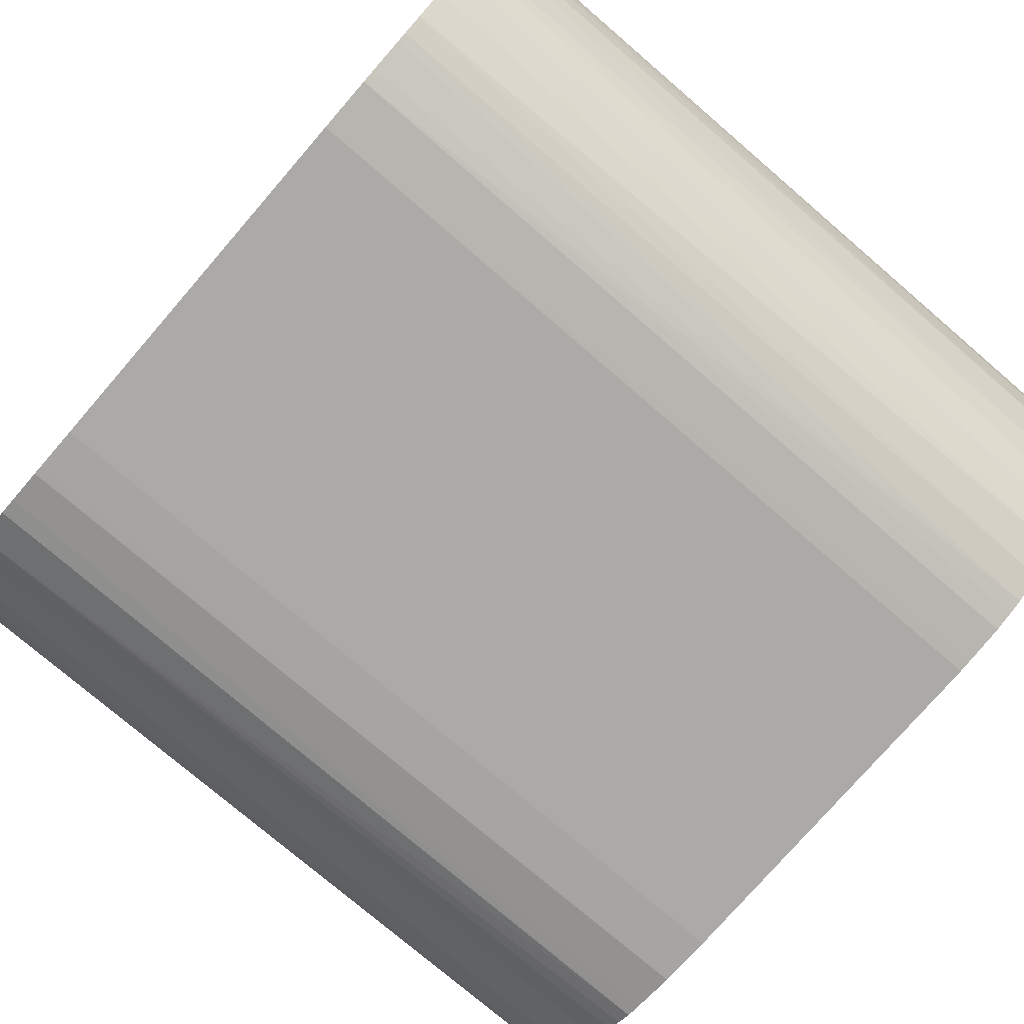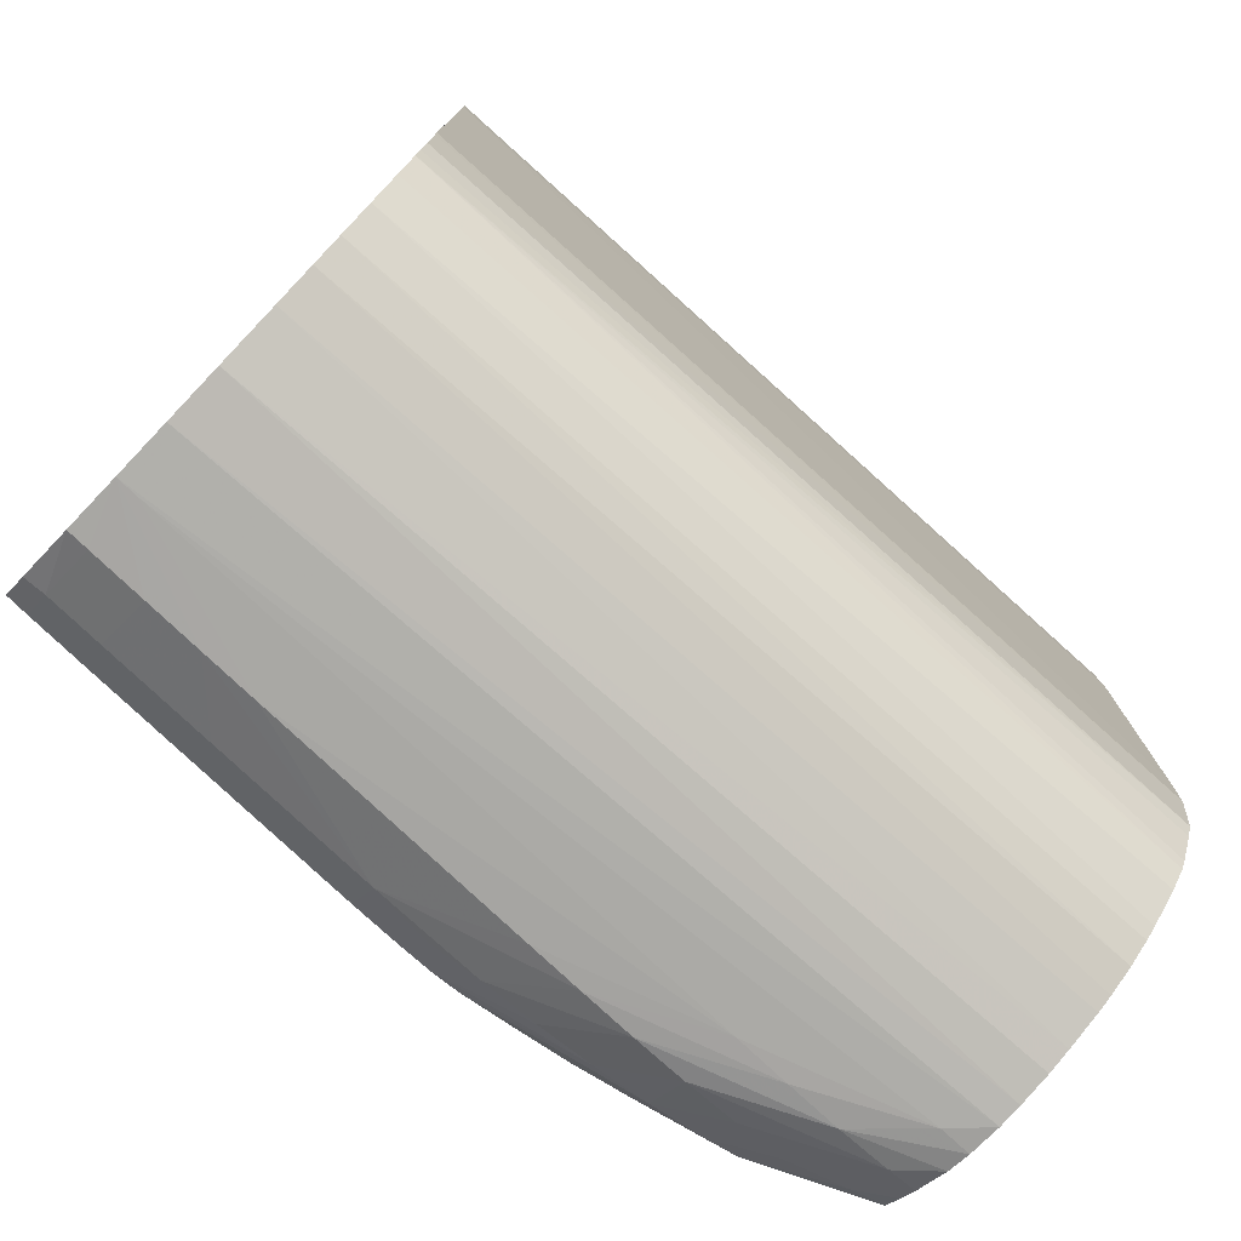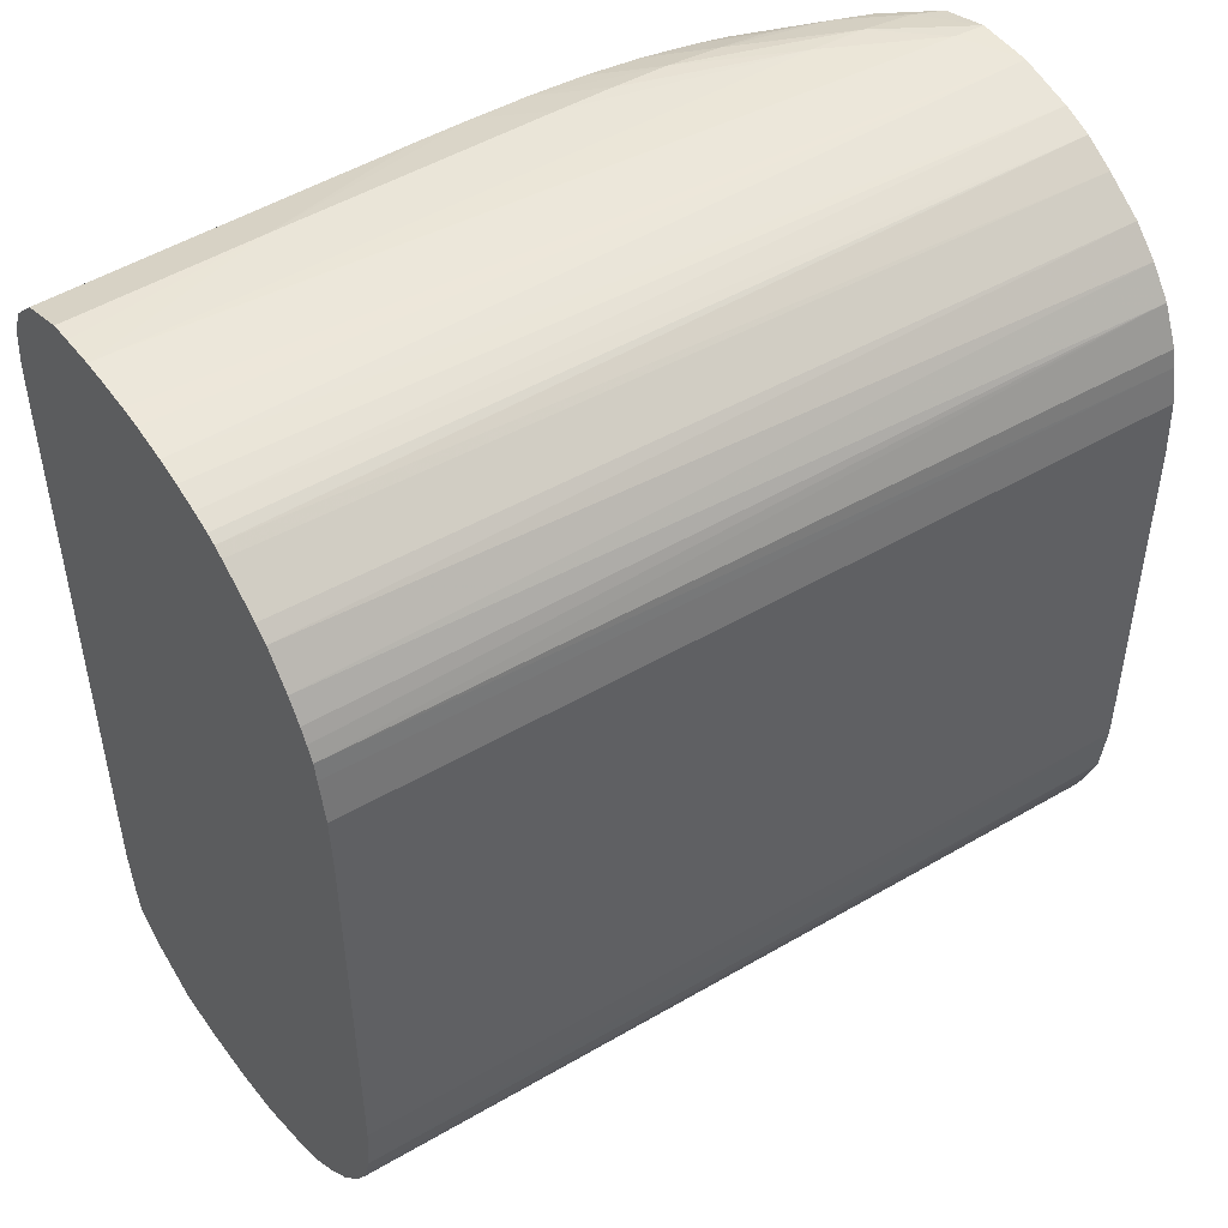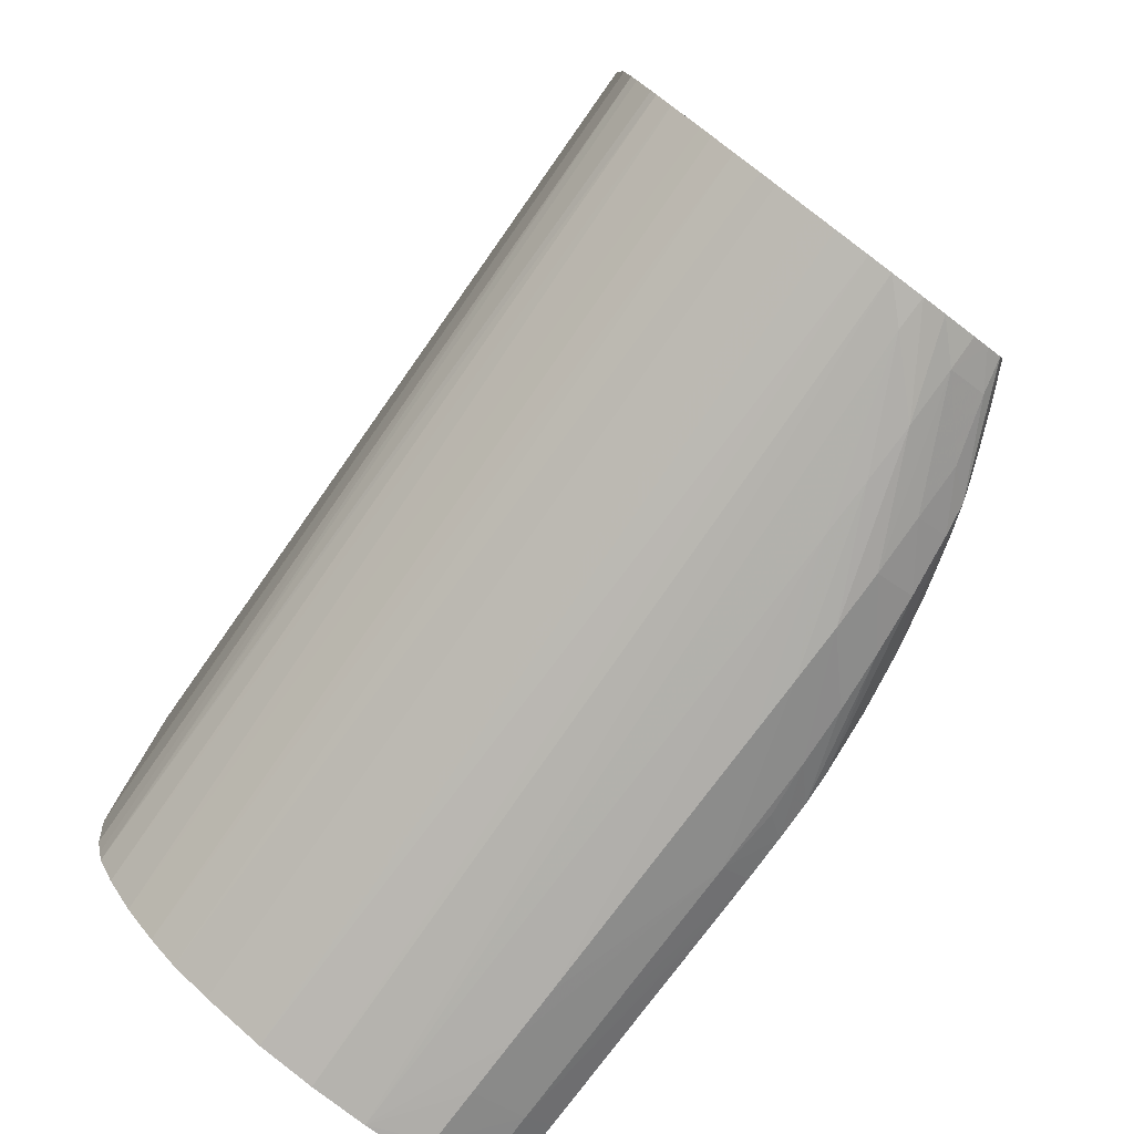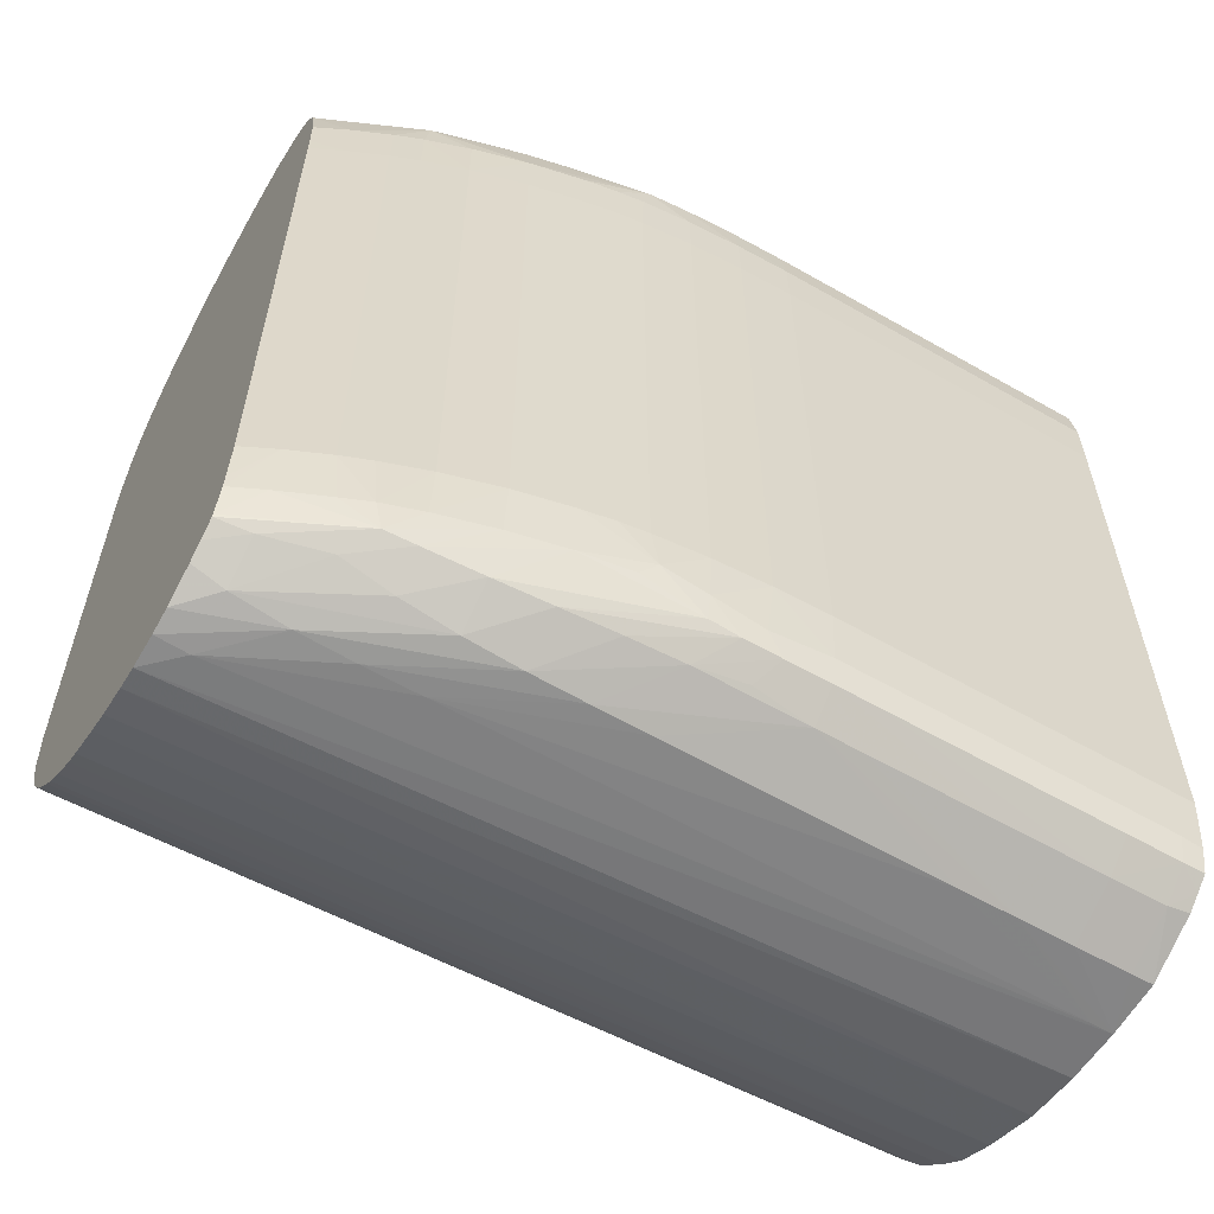
<metadata>
{"format":"obj","ext":"obj","renderer":"f3d","projection":"perspective","resolution":1024,"background":"white","views":[{"elev":-76.9,"azim":139.1,"up":"+Y"},{"elev":-76.8,"azim":-43.7,"up":"+Z"},{"elev":48.4,"azim":-34.7,"up":"+Z"},{"elev":-79.1,"azim":53.1,"up":"+Z"},{"elev":-59.1,"azim":149.5,"up":"+Z"}]}
</metadata>
<code>
v 0.01333 0.02534 0.007365
v 0.01333 0.0245 0.007349
v 0.01333 0.0261 0.007143
v 0.01287 0.02624 0.007185
v 0.012 0.02618 0.007349
v 0.01284 0.02534 0.0074
v 0.000758 0.02534 0.007425
v 0.000758 0.02501 0.007394
v 0.000758 0.0245 0.007297
v 0.01333 0.02367 0.007147
v 0.01333 0.02651 0.006817
v 0.01317 0.02655 0.006907
v 0.01261 0.02668 0.007035
v 0.012 0.02681 0.007114
v 0.01032 0.02702 0.007263
v 0.009482 0.02702 0.007338
v 0.01116 0.02618 0.007391
v 0.001084 0.02618 0.007459
v 0.000758 0.02618 0.00746
v 0.000758 0.02585 0.007454
v 0.000758 0.02414 0.007207
v 0.000758 0.02377 0.007088
v 0.01333 0.02321 0.006979
v 0.01333 0.02664 0.006595
v 0.01287 0.02685 0.006596
v 0.01201 0.02724 0.00655
v 0.01133 0.02736 0.006832
v 0.01077 0.02745 0.006977
v 0.01032 0.02751 0.007028
v 0.0111 0.02705 0.00714
v 0.009482 0.0276 0.007098
v 0.008643 0.02702 0.007366
v 0.008643 0.02767 0.007137
v 0.007803 0.02771 0.007157
v 0.007803 0.02702 0.007377
v 0.003604 0.02702 0.00741
v 0.000758 0.02669 0.00743
v 0.000758 0.0235 0.006982
v 0.000758 0.02335 0.006909
v 0.01333 0.02274 0.006704
v 0.01333 0.02673 0.0064
v 0.01174 0.0275 0.006271
v 0.0111 0.02757 0.00655
v 0.01032 0.02778 0.006547
v 0.009482 0.02797 0.006547
v 0.008678 0.02812 0.006508
v 0.007803 0.02813 0.006688
v 0.006964 0.02773 0.007162
v 0.006964 0.02815 0.006737
v 0.006124 0.02815 0.006755
v 0.000758 0.02702 0.00741
v 0.006124 0.02773 0.007165
v 0.000758 0.0232 0.006816
v 0.01333 0.02215 0.006302
v 0.01333 0.02687 0.005709
v 0.01284 0.02711 0.005709
v 0.01225 0.02737 0.005709
v 0.01183 0.02753 0.005709
v 0.01116 0.02776 0.005709
v 0.01032 0.02799 0.005709
v 0.008424 0.02831 0.006201
v 0.007803 0.02833 0.006267
v 0.006964 0.02835 0.006317
v 0.006124 0.02836 0.006336
v 0.005433 0.02815 0.006756
v 0.000758 0.02773 0.007165
v 0.000758 0.02255 0.006363
v 0.000758 0.02234 0.006181
v 0.01333 0.02175 0.005907
v 0.01333 0.02688 0.005144
v 0.01284 0.02712 0.004869
v 0.01226 0.02737 0.004869
v 0.01184 0.02754 0.004869
v 0.01116 0.02777 0.004869
v 0.01032 0.028 0.004869
v 0.009482 0.02818 0.005709
v 0.008977 0.02827 0.005709
v 0.008558 0.02832 0.005709
v 0.007803 0.02839 0.005709
v 0.006964 0.02843 0.005709
v 0.006124 0.02845 0.005709
v 0.000758 0.02836 0.006336
v 0.000758 0.02828 0.0065
v 0.000758 0.02815 0.006756
v 0.000758 0.02195 0.0057
v 0.01333 0.02142 0.005463
v 0.01333 0.02688 0.004869
v 0.01284 0.02712 -0.004368
v 0.01226 0.02737 -0.004368
v 0.01184 0.02754 -0.004368
v 0.01116 0.02777 -0.004368
v 0.009482 0.02819 0.004869
v 0.01032 0.028 -0.004368
v 0.009013 0.02827 0.004869
v 0.008592 0.02833 0.004869
v 0.007803 0.0284 0.004869
v 0.006964 0.02845 0.004869
v 0.006124 0.02846 0.004869
v 0.005433 0.02845 0.005559
v 0.005433 0.02845 0.005709
v 0.000758 0.02845 0.005708
v 0.000758 0.02174 0.005366
v 0.000758 0.02163 0.005156
v 0.000758 0.02153 0.00493
v 0.01333 0.02115 0.004869
v 0.01333 0.02688 -0.004368
v 0.01333 0.02682 -0.005
v 0.01333 0.0268 -0.005209
v 0.01284 0.02703 -0.005209
v 0.01216 0.02733 -0.005209
v 0.01174 0.0275 -0.005209
v 0.01116 0.02769 -0.005209
v 0.009482 0.02819 -0.004368
v 0.01032 0.02792 -0.005209
v 0.009013 0.02827 -0.004368
v 0.008592 0.02833 -0.004368
v 0.007803 0.0284 -0.004368
v 0.006964 0.02845 -0.004368
v 0.005433 0.02846 0.00487
v 0.006124 0.02846 -0.004368
v 0.000758 0.02846 0.00487
v 0.000758 0.02147 0.004672
v 0.01333 0.02109 0.004586
v 0.01333 0.02668 -0.005668
v 0.01162 0.02745 -0.005646
v 0.009482 0.0281 -0.005209
v 0.008469 0.02831 -0.004972
v 0.01116 0.02752 -0.005733
v 0.007803 0.02834 -0.005131
v 0.007029 0.02835 -0.005289
v 0.006124 0.02839 -0.005209
v 0.005433 0.02846 -0.004369
v 0.000758 0.02846 -0.004369
v 0.01333 0.02098 0.004029
v 0.000758 0.02135 0.004029
v 0.01333 0.02666 -0.005706
v 0.01284 0.02677 -0.005818
v 0.01194 0.02704 -0.005891
v 0.01032 0.02763 -0.005859
v 0.007803 0.02826 -0.005551
v 0.008707 0.02822 -0.005235
v 0.01116 0.02702 -0.006109
v 0.007351 0.02828 -0.005623
v 0.006793 0.02829 -0.005642
v 0.005433 0.02839 -0.005209
v 0.006124 0.02829 -0.00565
v 0.001924 0.02838 -0.005209
v 0.000758 0.02841 -0.004883
v 0.01333 0.02097 0.003856
v 0.000758 0.02131 0.00319
v 0.01333 0.02643 -0.005879
v 0.01284 0.02618 -0.006208
v 0.009482 0.02772 -0.00593
v 0.01032 0.02702 -0.006265
v 0.008643 0.02779 -0.005962
v 0.007803 0.02784 -0.00598
v 0.007029 0.02794 -0.005925
v 0.006124 0.02786 -0.006015
v 0.005433 0.02829 -0.00565
v 0.001924 0.02829 -0.005652
v 0.005433 0.02786 -0.006018
v 0.003604 0.02786 -0.006024
v 0.001924 0.02786 -0.006026
v 0.005433 0.02829 -0.005652
v 0.001084 0.02838 -0.005209
v 0.000758 0.02837 -0.005237
v 0.01333 0.02094 0.003188
v 0.01333 0.02091 -0.001848
v 0.000758 0.02131 -0.00185
v 0.01333 0.02619 -0.006036
v 0.01333 0.02569 -0.006287
v 0.012 0.02618 -0.006351
v 0.009482 0.02702 -0.00634
v 0.008643 0.02702 -0.006366
v 0.007803 0.02702 -0.006377
v 0.003604 0.02702 -0.006415
v 0.002764 0.02702 -0.006419
v 0.001084 0.02829 -0.005649
v 0.001084 0.02786 -0.00602
v 0.001924 0.02702 -0.00642
v 0.001084 0.02702 -0.006416
v 0.000758 0.02832 -0.005513
v 0.01333 0.02092 -0.002688
v 0.000758 0.02131 -0.002689
v 0.01333 0.02534 -0.006368
v 0.01284 0.02534 -0.006404
v 0.01116 0.02618 -0.006393
v 0.01032 0.02618 -0.006405
v 0.001084 0.02618 -0.00646
v 0.000758 0.02618 -0.006461
v 0.000758 0.02829 -0.005643
v 0.000758 0.02809 -0.005816
v 0.000758 0.02789 -0.005983
v 0.000758 0.02702 -0.006411
v 0.000758 0.02133 -0.002854
v 0.000758 0.0214 -0.00353
v 0.01333 0.02101 -0.003528
v 0.01333 0.02485 -0.006397
v 0.000758 0.02534 -0.006431
v 0.000758 0.02148 -0.003839
v 0.000758 0.02155 -0.004067
v 0.01333 0.02109 -0.003751
v 0.01333 0.0245 -0.006352
v 0.000758 0.0245 -0.006302
v 0.01333 0.0213 -0.004263
v 0.000758 0.02181 -0.004503
v 0.01333 0.02138 -0.004417
v 0.01333 0.02401 -0.006253
v 0.01333 0.02366 -0.006131
v 0.000758 0.02363 -0.005996
v 0.000758 0.02219 -0.005
v 0.01333 0.0216 -0.004719
v 0.01333 0.02159 -0.0047
v 0.01333 0.02314 -0.005925
v 0.000758 0.02306 -0.005731
v 0.01333 0.02203 -0.005162
v 0.000758 0.02264 -0.005417
v 0.01333 0.02291 -0.00581
v 0.01333 0.02252 -0.005574
v 0.01333 0.0222 -0.005318
v 0.01333 0.0225 -0.005553
f 1 2 10
f 1 10 23
f 1 23 40
f 1 40 54
f 1 54 69
f 1 69 86
f 1 86 105
f 1 105 123
f 1 123 134
f 1 134 149
f 1 149 167
f 1 167 168
f 1 168 183
f 1 183 197
f 1 197 202
f 1 202 205
f 1 205 207
f 1 207 213
f 1 213 212
f 1 212 216
f 1 216 220
f 1 220 221
f 1 221 219
f 1 219 218
f 1 218 214
f 1 214 209
f 1 209 208
f 1 208 203
f 1 203 198
f 1 198 185
f 1 185 171
f 1 171 170
f 1 170 151
f 1 151 136
f 1 136 124
f 1 124 108
f 1 108 107
f 1 107 106
f 1 106 87
f 1 87 70
f 1 70 55
f 1 55 41
f 1 41 24
f 1 24 11
f 1 11 3
f 1 3 4
f 1 4 5
f 1 5 6
f 1 6 2
f 2 6 7
f 2 7 8
f 2 8 9
f 2 9 10
f 3 11 12
f 3 12 13
f 3 13 4
f 4 13 14
f 4 14 5
f 5 14 15
f 5 15 16
f 5 16 17
f 5 17 6
f 6 17 18
f 6 18 19
f 6 19 20
f 6 20 7
f 7 20 19
f 7 19 37
f 7 37 51
f 7 51 66
f 7 66 84
f 7 84 83
f 7 83 82
f 7 82 101
f 7 101 121
f 7 121 133
f 7 133 148
f 7 148 166
f 7 166 182
f 7 182 191
f 7 191 192
f 7 192 193
f 7 193 194
f 7 194 190
f 7 190 199
f 7 199 204
f 7 204 210
f 7 210 215
f 7 215 217
f 7 217 211
f 7 211 206
f 7 206 201
f 7 201 200
f 7 200 196
f 7 196 195
f 7 195 184
f 7 184 169
f 7 169 150
f 7 150 135
f 7 135 122
f 7 122 104
f 7 104 103
f 7 103 102
f 7 102 85
f 7 85 68
f 7 68 67
f 7 67 53
f 7 53 39
f 7 39 38
f 7 38 22
f 7 22 21
f 7 21 9
f 7 9 8
f 9 21 10
f 10 22 23
f 10 21 22
f 11 24 12
f 12 24 25
f 12 25 26
f 12 26 27
f 12 27 13
f 13 28 14
f 13 27 28
f 14 28 29
f 14 29 30
f 14 30 15
f 15 30 29
f 15 29 31
f 15 31 16
f 16 32 17
f 16 31 33
f 16 33 34
f 16 34 32
f 17 32 35
f 17 35 36
f 17 36 18
f 18 36 19
f 19 36 37
f 22 38 23
f 23 38 39
f 23 39 40
f 24 41 25
f 25 41 42
f 25 42 26
f 26 42 27
f 27 42 43
f 27 43 28
f 28 43 44
f 28 44 45
f 28 45 29
f 29 45 31
f 31 45 46
f 31 46 47
f 31 47 33
f 32 34 48
f 32 48 35
f 33 47 49
f 33 49 34
f 34 49 50
f 34 50 48
f 35 48 36
f 36 51 37
f 36 48 52
f 36 52 66
f 36 66 51
f 39 53 40
f 40 53 54
f 41 55 56
f 41 56 42
f 42 44 43
f 42 56 57
f 42 57 58
f 42 58 59
f 42 59 60
f 42 60 44
f 44 60 61
f 44 61 45
f 45 61 46
f 46 61 47
f 47 61 62
f 47 62 63
f 47 63 49
f 48 50 52
f 49 63 64
f 49 64 50
f 50 64 65
f 50 65 52
f 52 65 84
f 52 84 66
f 53 67 54
f 54 67 68
f 54 68 69
f 55 70 56
f 56 70 71
f 56 71 57
f 57 71 72
f 57 72 58
f 58 72 73
f 58 73 74
f 58 74 59
f 59 74 60
f 60 74 75
f 60 75 76
f 60 76 61
f 61 76 77
f 61 77 78
f 61 78 79
f 61 79 62
f 62 79 80
f 62 80 63
f 63 80 81
f 63 81 64
f 64 81 100
f 64 100 82
f 64 82 83
f 64 83 65
f 65 83 84
f 68 85 69
f 69 85 86
f 70 87 71
f 71 87 106
f 71 106 88
f 71 88 89
f 71 89 72
f 72 89 90
f 72 90 73
f 73 90 91
f 73 91 74
f 74 91 93
f 74 93 75
f 75 92 76
f 75 93 113
f 75 113 92
f 76 92 94
f 76 94 77
f 77 94 78
f 78 94 95
f 78 95 96
f 78 96 79
f 79 96 97
f 79 97 80
f 80 97 98
f 80 98 81
f 81 98 99
f 81 99 100
f 82 100 101
f 85 102 86
f 86 102 103
f 86 103 104
f 86 104 105
f 88 106 107
f 88 107 108
f 88 108 109
f 88 109 89
f 89 109 110
f 89 110 111
f 89 111 90
f 90 111 91
f 91 111 112
f 91 112 93
f 92 113 115
f 92 115 94
f 93 112 114
f 93 114 113
f 94 115 116
f 94 116 95
f 95 116 117
f 95 117 96
f 96 117 118
f 96 118 97
f 97 118 120
f 97 120 98
f 98 119 99
f 98 120 132
f 98 132 133
f 98 133 121
f 98 121 119
f 99 101 100
f 99 119 121
f 99 121 101
f 104 122 123
f 104 123 105
f 108 124 109
f 109 124 125
f 109 125 110
f 110 125 111
f 111 125 112
f 112 125 114
f 113 114 126
f 113 126 127
f 113 127 115
f 114 125 128
f 114 128 126
f 115 127 116
f 116 127 117
f 117 127 129
f 117 129 118
f 118 129 130
f 118 130 131
f 118 131 120
f 120 131 132
f 122 134 123
f 122 135 134
f 124 136 125
f 125 136 137
f 125 137 138
f 125 138 128
f 126 128 139
f 126 139 140
f 126 140 141
f 126 141 127
f 127 141 140
f 127 140 129
f 128 138 142
f 128 142 139
f 129 140 143
f 129 143 130
f 130 143 144
f 130 144 131
f 131 145 133
f 131 133 132
f 131 144 146
f 131 146 159
f 131 159 145
f 133 145 147
f 133 147 148
f 134 135 149
f 135 150 149
f 136 151 137
f 137 151 152
f 137 152 138
f 138 152 142
f 139 153 140
f 139 142 154
f 139 154 153
f 140 153 143
f 142 152 154
f 143 153 155
f 143 155 156
f 143 156 144
f 144 156 157
f 144 157 158
f 144 158 146
f 145 159 160
f 145 160 147
f 146 158 161
f 146 161 162
f 146 162 163
f 146 163 164
f 146 164 160
f 146 160 159
f 147 165 148
f 147 160 165
f 148 165 166
f 149 150 167
f 150 168 167
f 150 169 168
f 151 170 152
f 152 171 172
f 152 172 154
f 152 170 171
f 153 154 155
f 154 172 173
f 154 173 155
f 155 173 156
f 156 158 157
f 156 173 174
f 156 174 158
f 158 174 175
f 158 175 176
f 158 176 177
f 158 177 161
f 160 164 163
f 160 163 178
f 160 178 165
f 161 177 162
f 162 177 163
f 163 179 178
f 163 177 180
f 163 180 181
f 163 181 179
f 165 178 166
f 166 178 182
f 168 169 184
f 168 184 183
f 171 185 172
f 172 185 186
f 172 186 187
f 172 187 173
f 173 187 174
f 174 187 188
f 174 188 175
f 175 188 176
f 176 188 189
f 176 189 177
f 177 189 190
f 177 190 180
f 178 191 182
f 178 179 192
f 178 192 191
f 179 193 192
f 179 181 194
f 179 194 193
f 180 190 181
f 181 190 194
f 183 184 195
f 183 195 196
f 183 196 197
f 185 198 186
f 186 188 187
f 186 198 190
f 186 190 189
f 186 189 188
f 190 198 199
f 196 200 197
f 197 200 201
f 197 201 202
f 198 203 199
f 199 203 204
f 201 205 202
f 201 206 207
f 201 207 205
f 203 208 204
f 204 208 209
f 204 209 210
f 206 211 212
f 206 212 213
f 206 213 207
f 209 214 210
f 210 214 215
f 211 216 212
f 211 217 216
f 214 218 215
f 215 218 219
f 215 219 217
f 216 217 220
f 217 219 221
f 217 221 220

</code>
